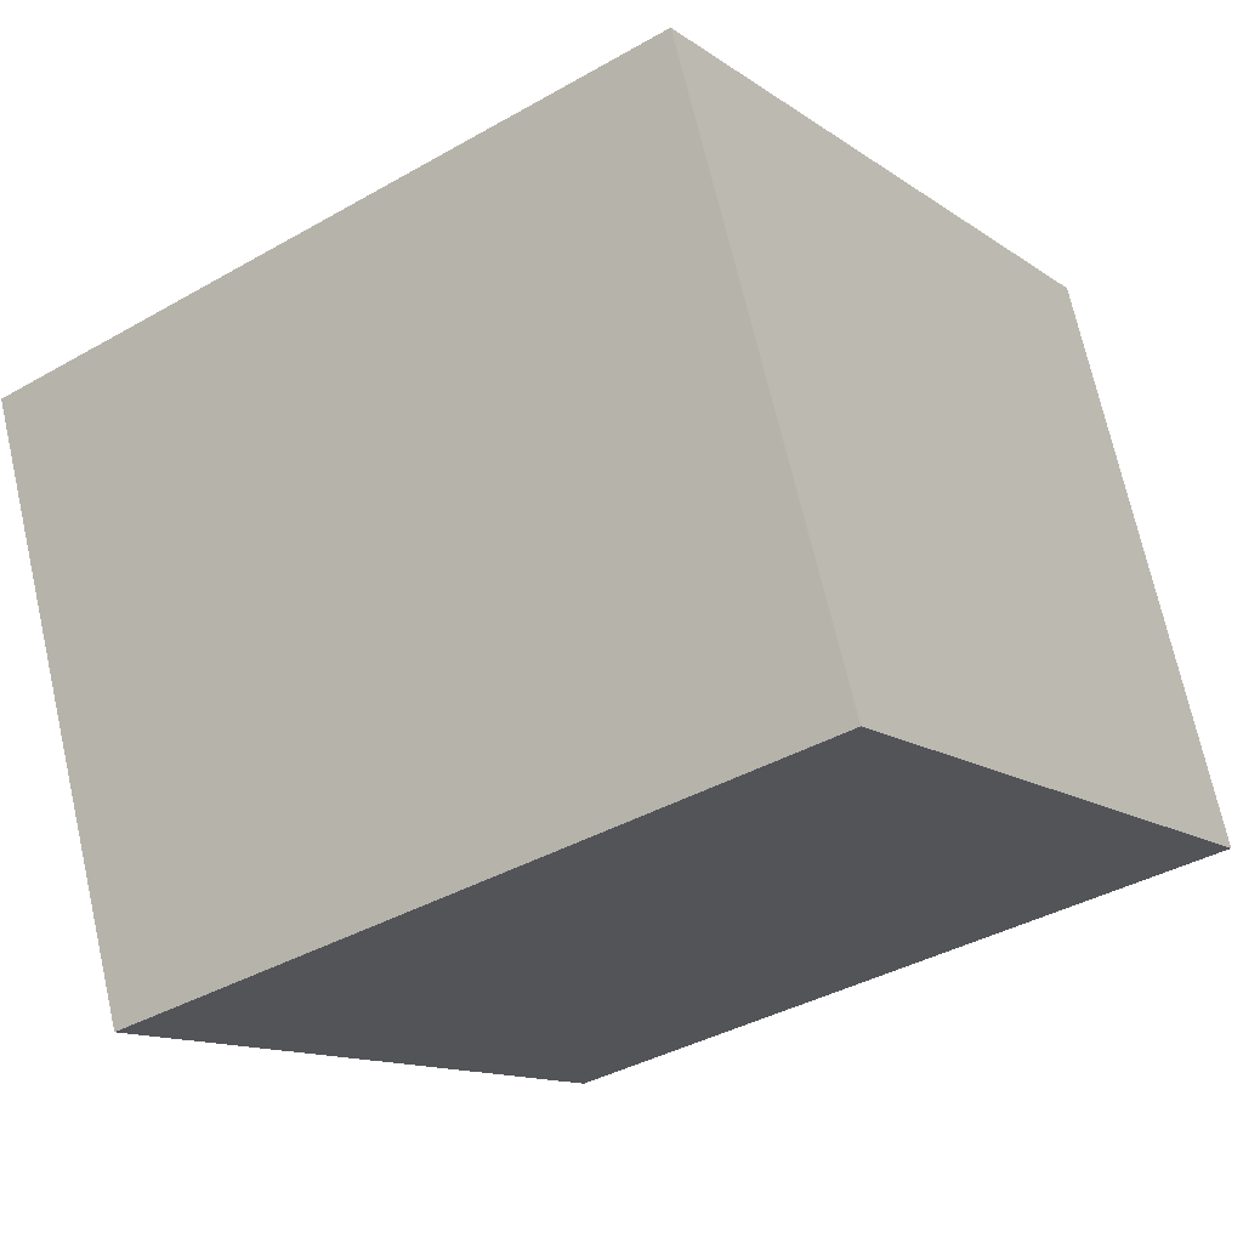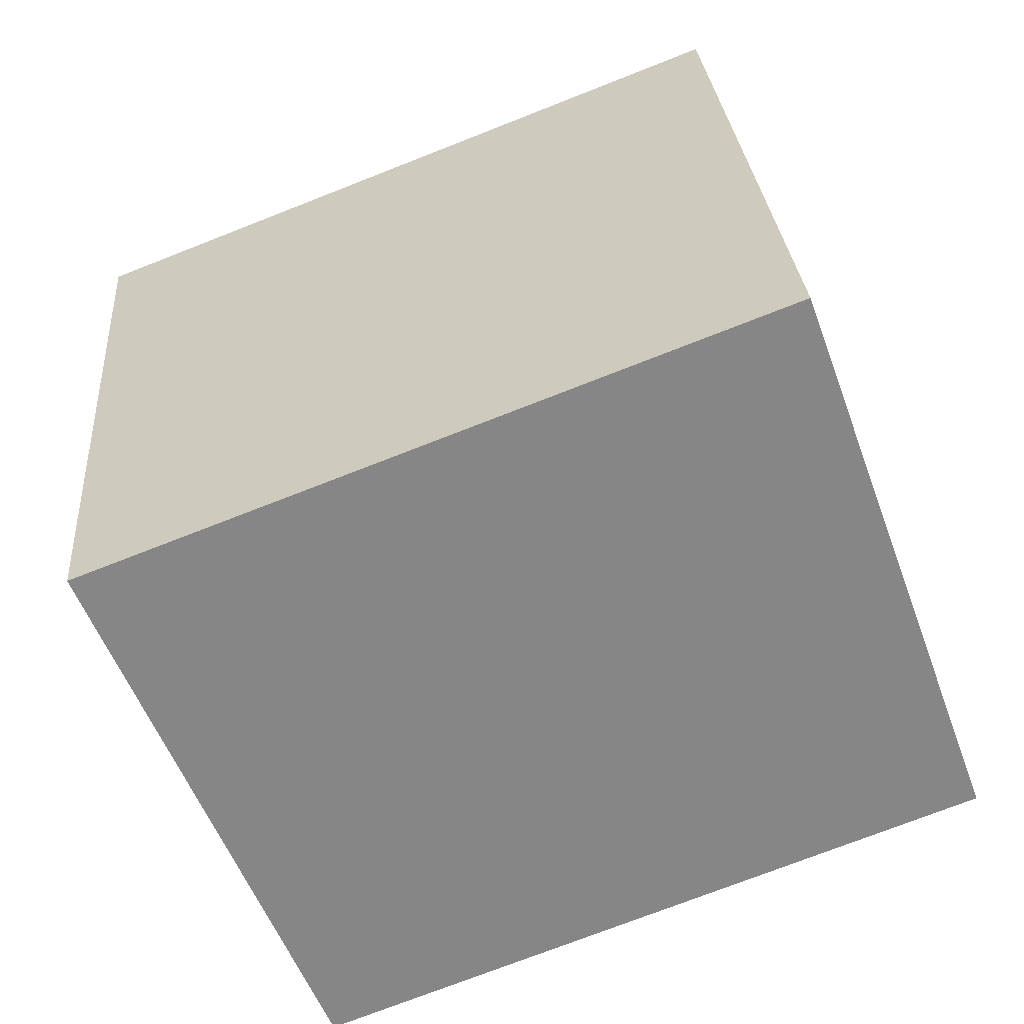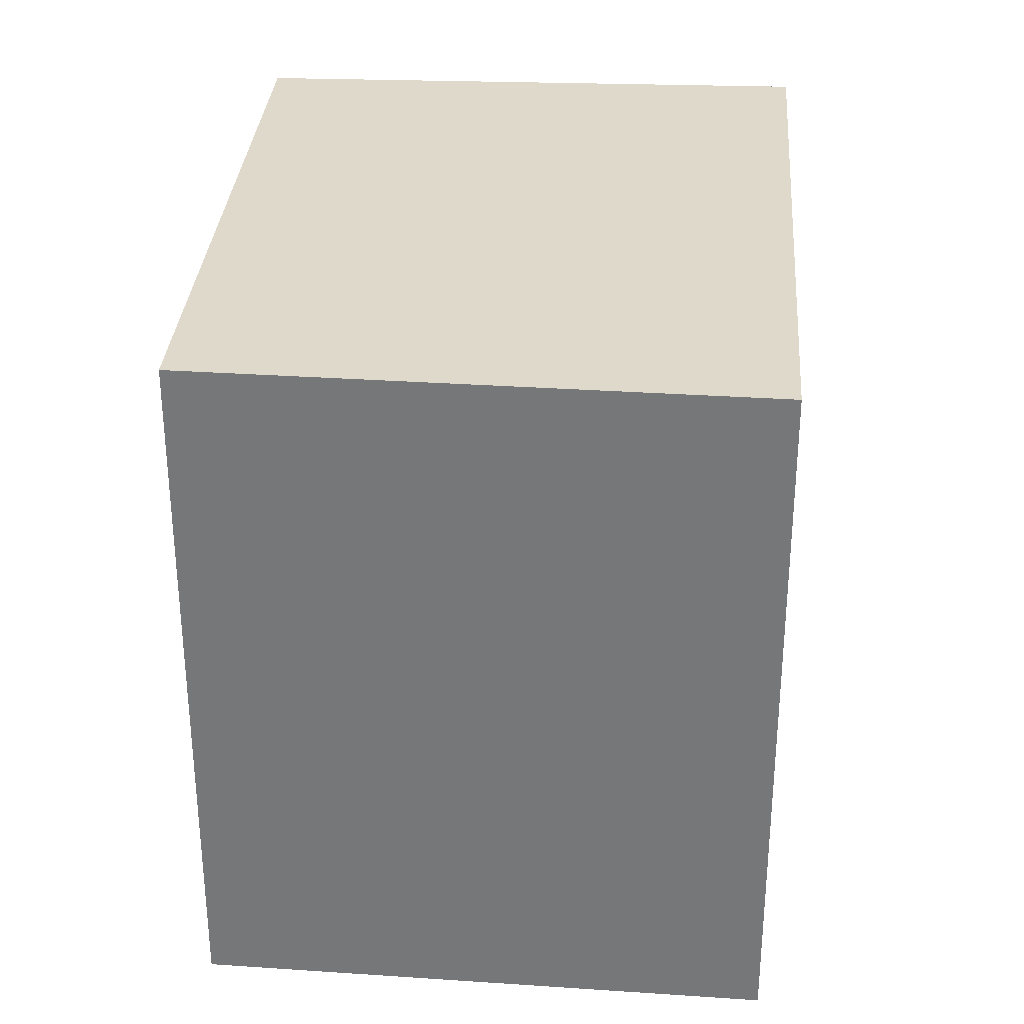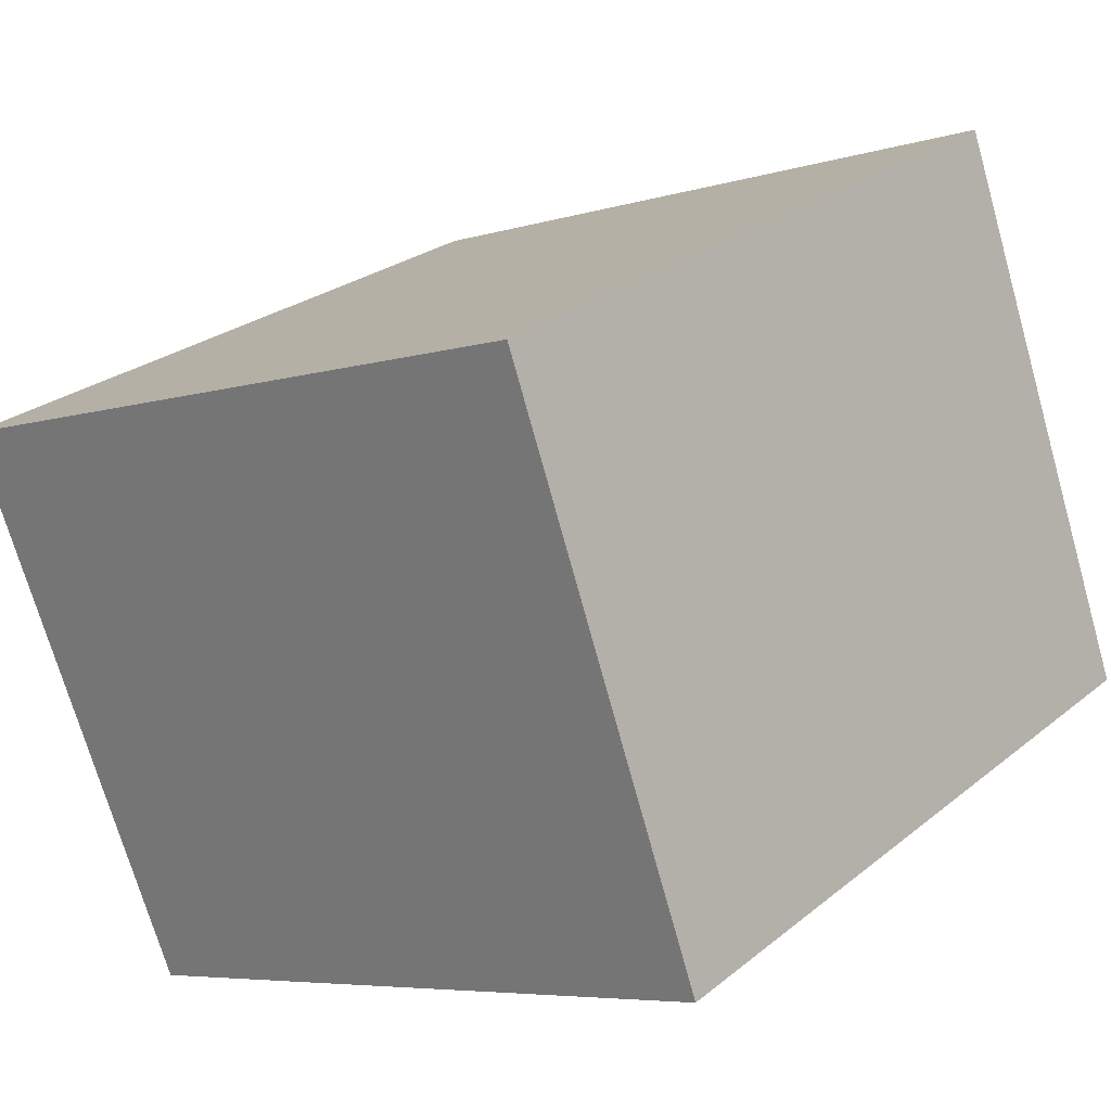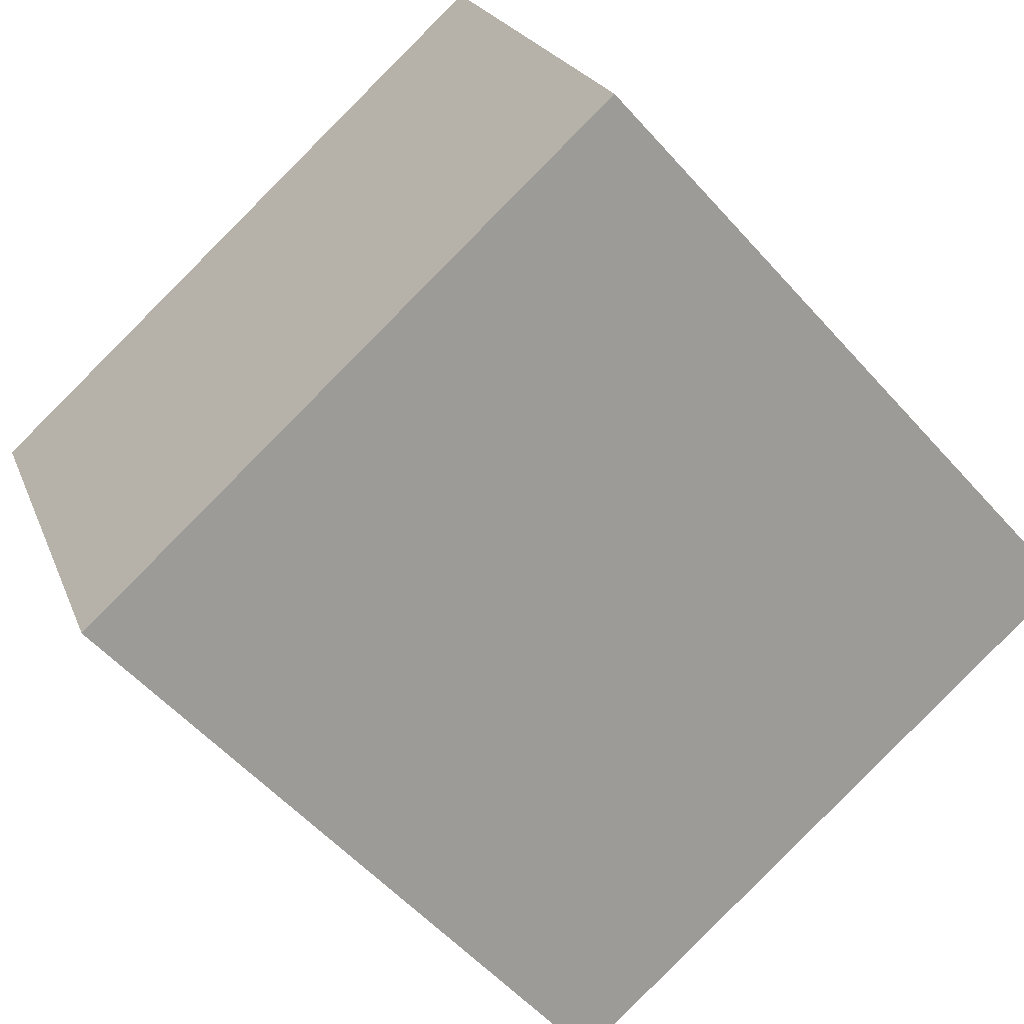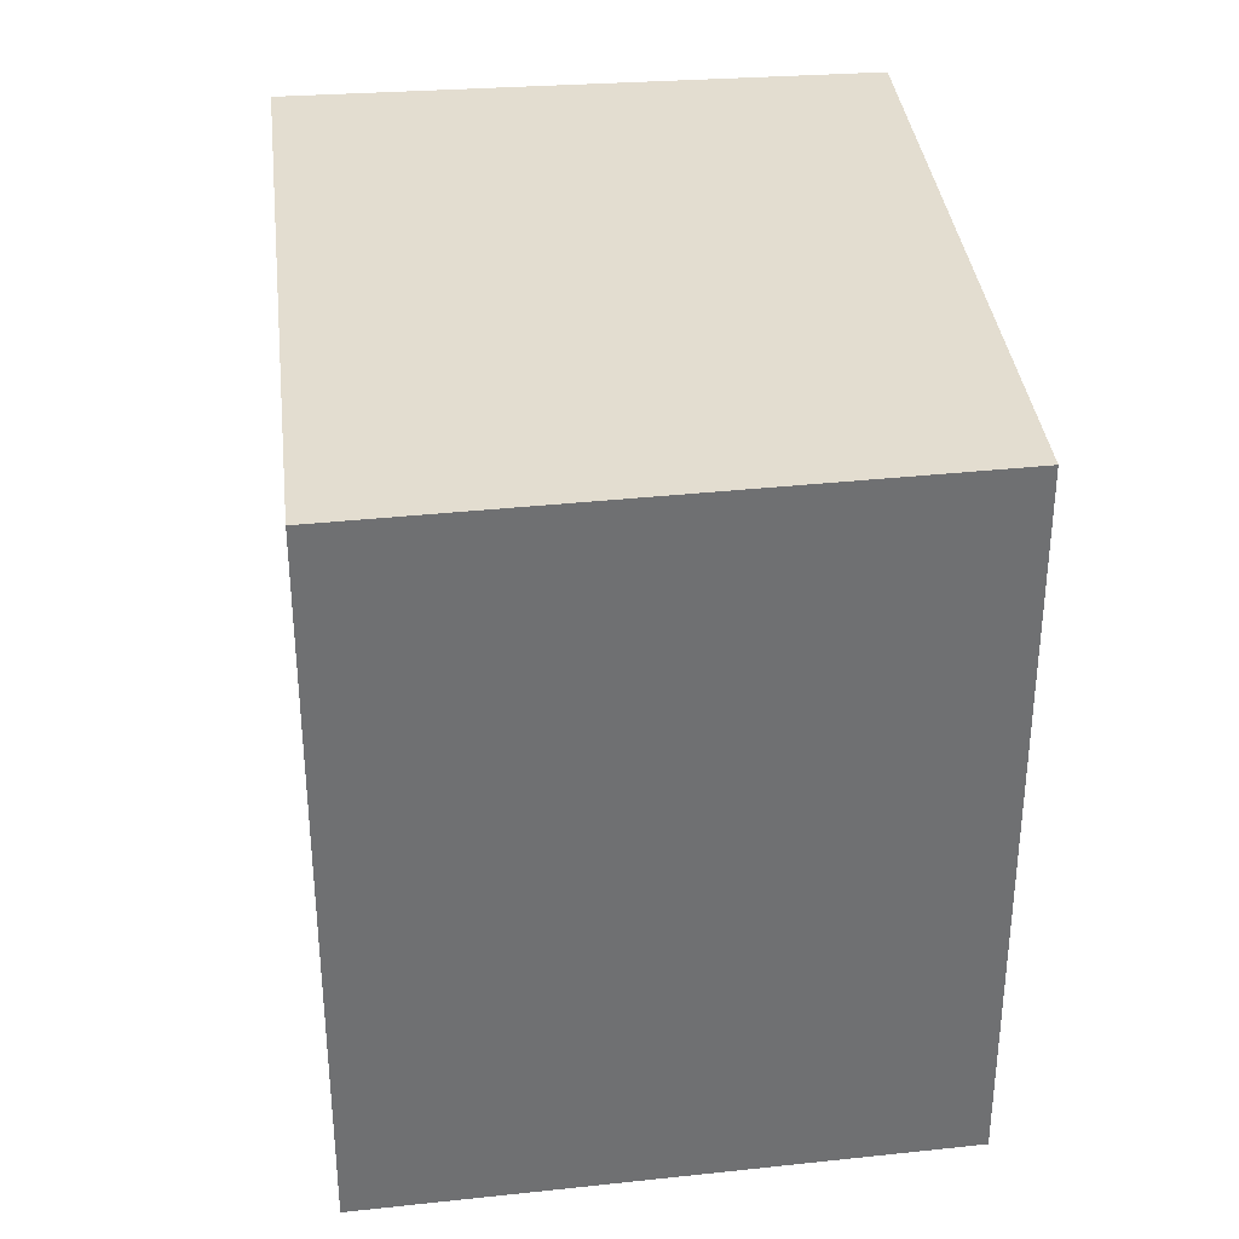
<metadata>
{"format":"obj","ext":"obj","renderer":"f3d","projection":"perspective","resolution":1024,"background":"white","views":[{"elev":-38.4,"azim":125.8,"up":"+Z"},{"elev":28.1,"azim":175.7,"up":"+Z"},{"elev":32.3,"azim":-64.6,"up":"+Y"},{"elev":25.8,"azim":-141.6,"up":"+Z"},{"elev":-55.8,"azim":-139.1,"up":"+Z"},{"elev":35.6,"azim":104.7,"up":"+Y"}]}
</metadata>
<code>
v  3.821 3.167 1.252
v  0 3.167 1.939e-16
v  0.869 3.167 2.389
v  2.832 3.167 -1.096
v  0 0 0
v  0.869 -1.463e-16 2.389
v  3.821 -7.666e-17 1.252
v  2.832 6.711e-17 -1.096
g defaultobject
f 1 2 3
f 2 1 4
f 5 3 2
f 3 5 6
f 6 1 3
f 1 6 7
f 7 4 1
f 4 7 8
f 8 2 4
f 2 8 5
f 5 7 6
f 7 5 8

</code>
